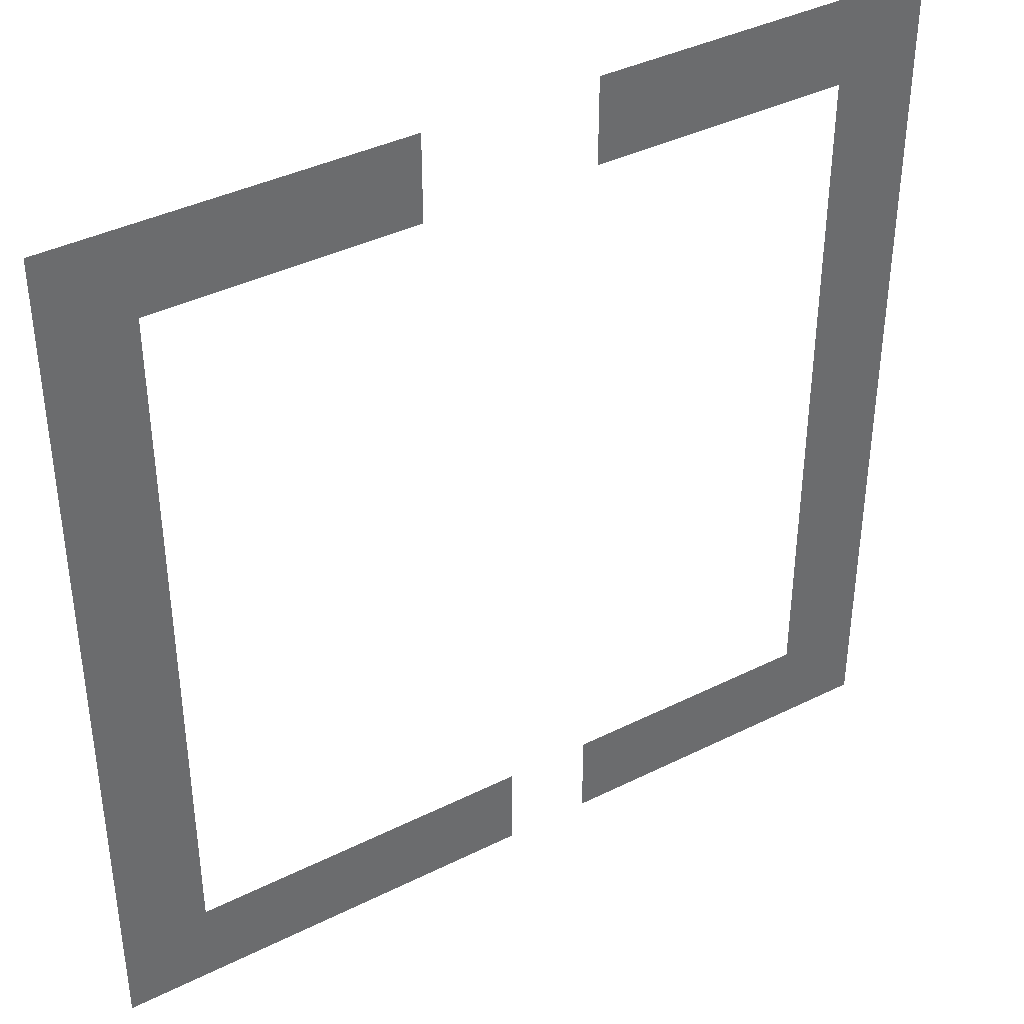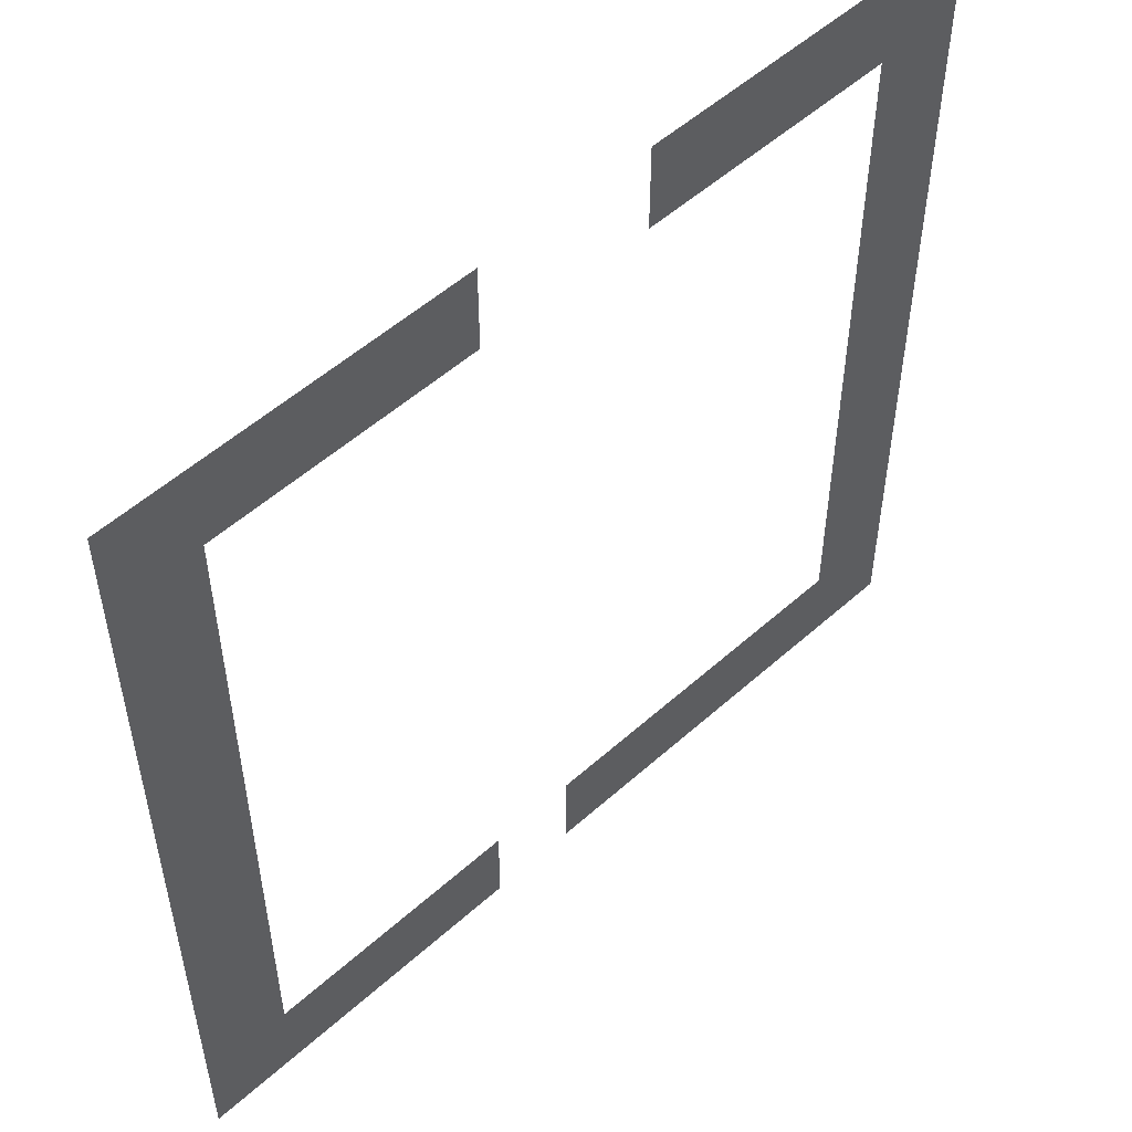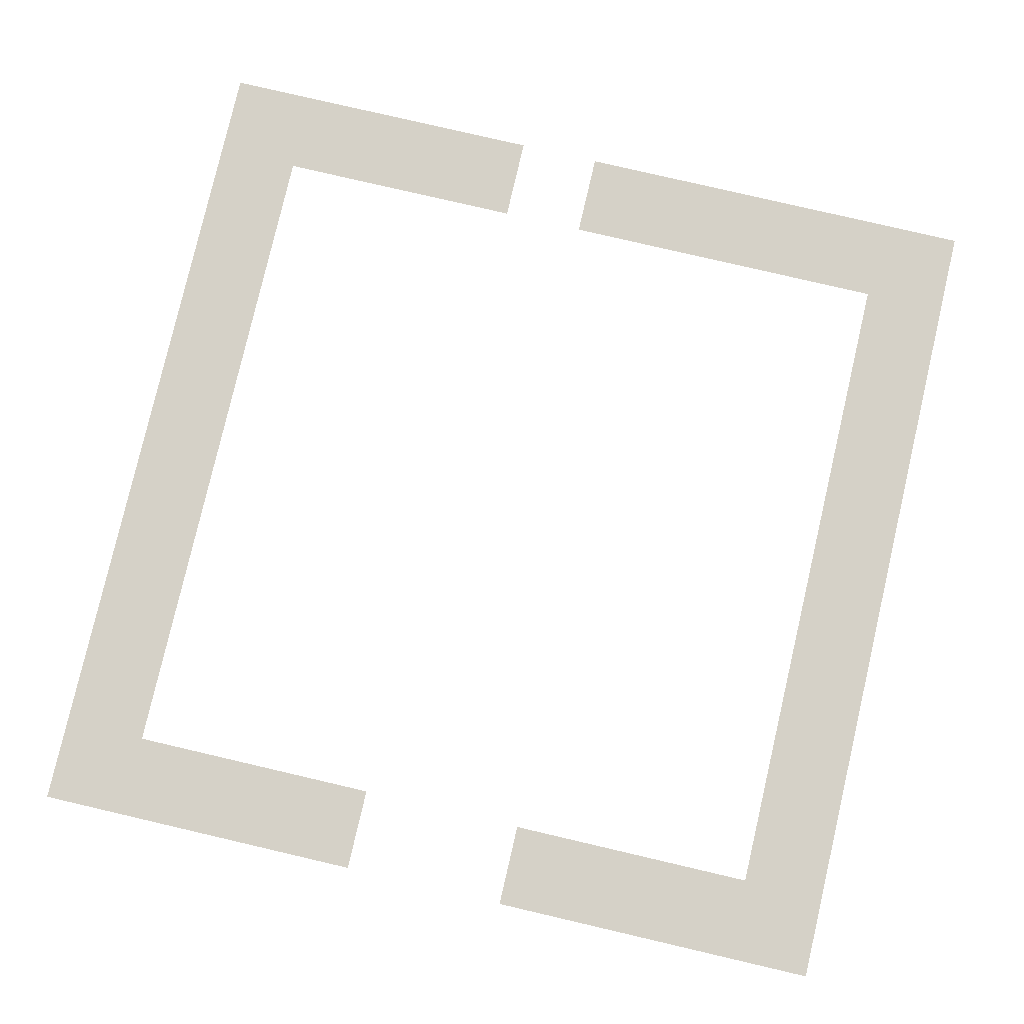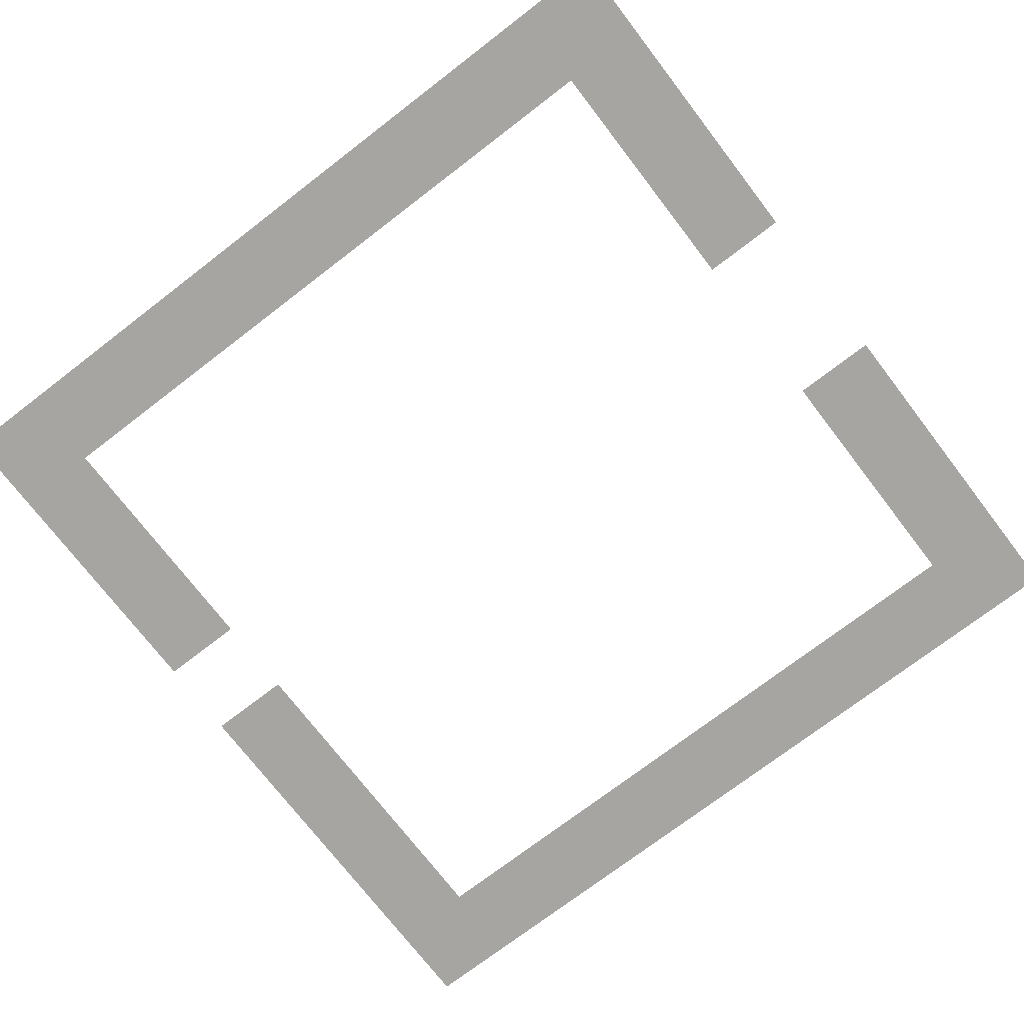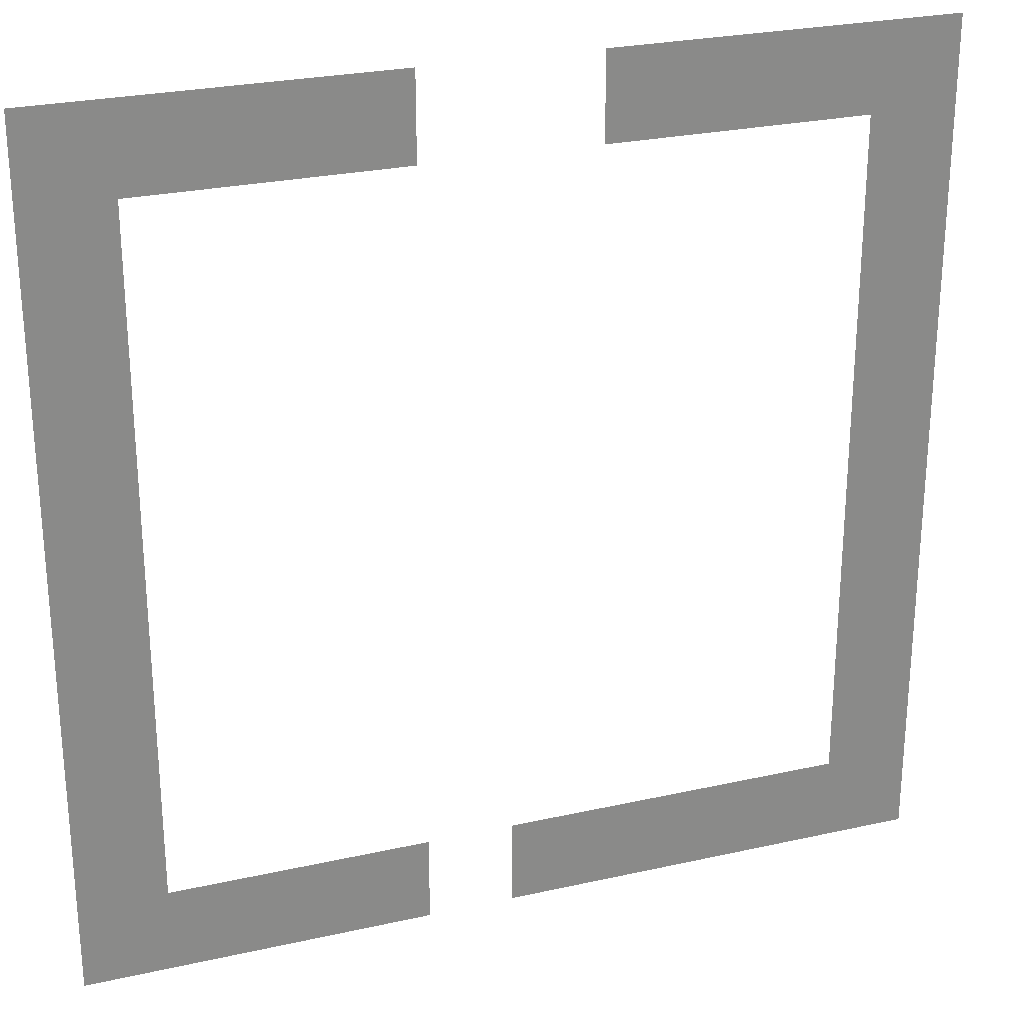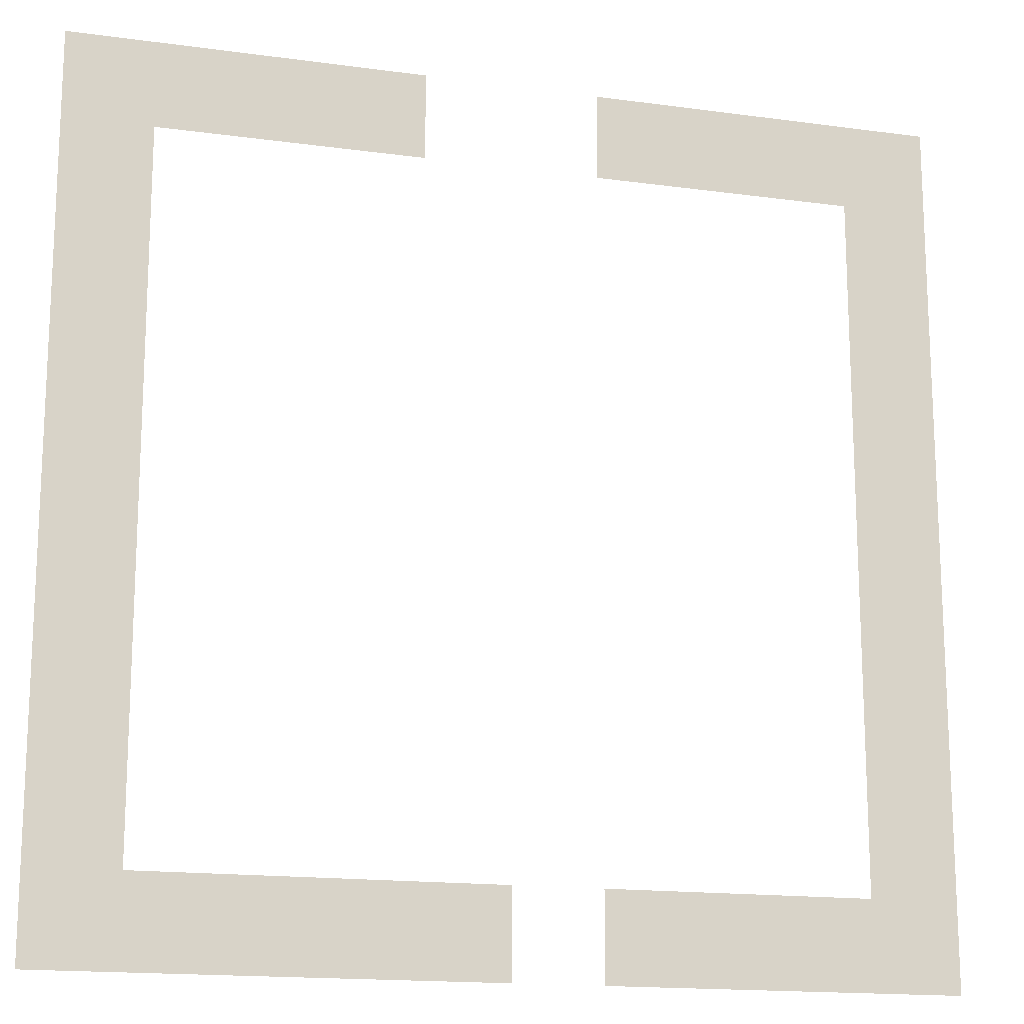
<metadata>
{"format":"obj","ext":"obj","renderer":"f3d","projection":"perspective","resolution":1024,"background":"white","views":[{"elev":39.2,"azim":-31.9,"up":"+Y"},{"elev":53.4,"azim":136.3,"up":"+Y"},{"elev":79.7,"azim":-166.9,"up":"+Z"},{"elev":-73.8,"azim":127.5,"up":"+Z"},{"elev":26.3,"azim":160.5,"up":"+Y"},{"elev":-16.1,"azim":-15.8,"up":"+Y"}]}
</metadata>
<code>
v 0 -1 0
v -1 -1 0
v -1 0 0
v 0 0 0
v -1 -1 0
v -2 -1 0
v -2 0 0
v -1 0 0
v -2 -1 0
v -3 -1 0
v -3 0 0
v -2 0 0
v -3 -1 0
v -4 -1 0
v -4 0 0
v -3 0 0
v -6 -1 0
v -7 -1 0
v -7 0 0
v -6 0 0
v -7 -1 0
v -8 -1 0
v -8 0 0
v -7 0 0
v -8 -1 0
v -9 -1 0
v -9 0 0
v -8 0 0
v -9 -1 0
v -10 -1 0
v -10 0 0
v -9 0 0
v 0 -2 0
v -1 -2 0
v -1 -1 0
v 0 -1 0
v -9 -2 0
v -10 -2 0
v -10 -1 0
v -9 -1 0
v 0 -3 0
v -1 -3 0
v -1 -2 0
v 0 -2 0
v -9 -3 0
v -10 -3 0
v -10 -2 0
v -9 -2 0
v 0 -4 0
v -1 -4 0
v -1 -3 0
v 0 -3 0
v -9 -4 0
v -10 -4 0
v -10 -3 0
v -9 -3 0
v 0 -5 0
v -1 -5 0
v -1 -4 0
v 0 -4 0
v -9 -5 0
v -10 -5 0
v -10 -4 0
v -9 -4 0
v 0 -6 0
v -1 -6 0
v -1 -5 0
v 0 -5 0
v -9 -6 0
v -10 -6 0
v -10 -5 0
v -9 -5 0
v 0 -7 0
v -1 -7 0
v -1 -6 0
v 0 -6 0
v -9 -7 0
v -10 -7 0
v -10 -6 0
v -9 -6 0
v 0 -8 0
v -1 -8 0
v -1 -7 0
v 0 -7 0
v -9 -8 0
v -10 -8 0
v -10 -7 0
v -9 -7 0
v 0 -9 0
v -1 -9 0
v -1 -8 0
v 0 -8 0
v -9 -9 0
v -10 -9 0
v -10 -8 0
v -9 -8 0
v 0 -10 0
v -1 -10 0
v -1 -9 0
v 0 -9 0
v -1 -10 0
v -2 -10 0
v -2 -9 0
v -1 -9 0
v -2 -10 0
v -3 -10 0
v -3 -9 0
v -2 -9 0
v -3 -10 0
v -4 -10 0
v -4 -9 0
v -3 -9 0
v -5 -10 0
v -6 -10 0
v -6 -9 0
v -5 -9 0
v -6 -10 0
v -7 -10 0
v -7 -9 0
v -6 -9 0
v -7 -10 0
v -8 -10 0
v -8 -9 0
v -7 -9 0
v -8 -10 0
v -9 -10 0
v -9 -9 0
v -8 -9 0
v -9 -10 0
v -10 -10 0
v -10 -9 0
v -9 -9 0
g BossRoom_mesh_0003
f 1 2 3 4
f 5 6 7 8
f 9 10 11 12
f 13 14 15 16
f 17 18 19 20
f 21 22 23 24
f 25 26 27 28
f 29 30 31 32
f 33 34 35 36
f 37 38 39 40
f 41 42 43 44
f 45 46 47 48
f 49 50 51 52
f 53 54 55 56
f 57 58 59 60
f 61 62 63 64
f 65 66 67 68
f 69 70 71 72
f 73 74 75 76
f 77 78 79 80
f 81 82 83 84
f 85 86 87 88
f 89 90 91 92
f 93 94 95 96
f 97 98 99 100
f 101 102 103 104
f 105 106 107 108
f 109 110 111 112
f 113 114 115 116
f 117 118 119 120
f 121 122 123 124
f 125 126 127 128
f 129 130 131 132

</code>
